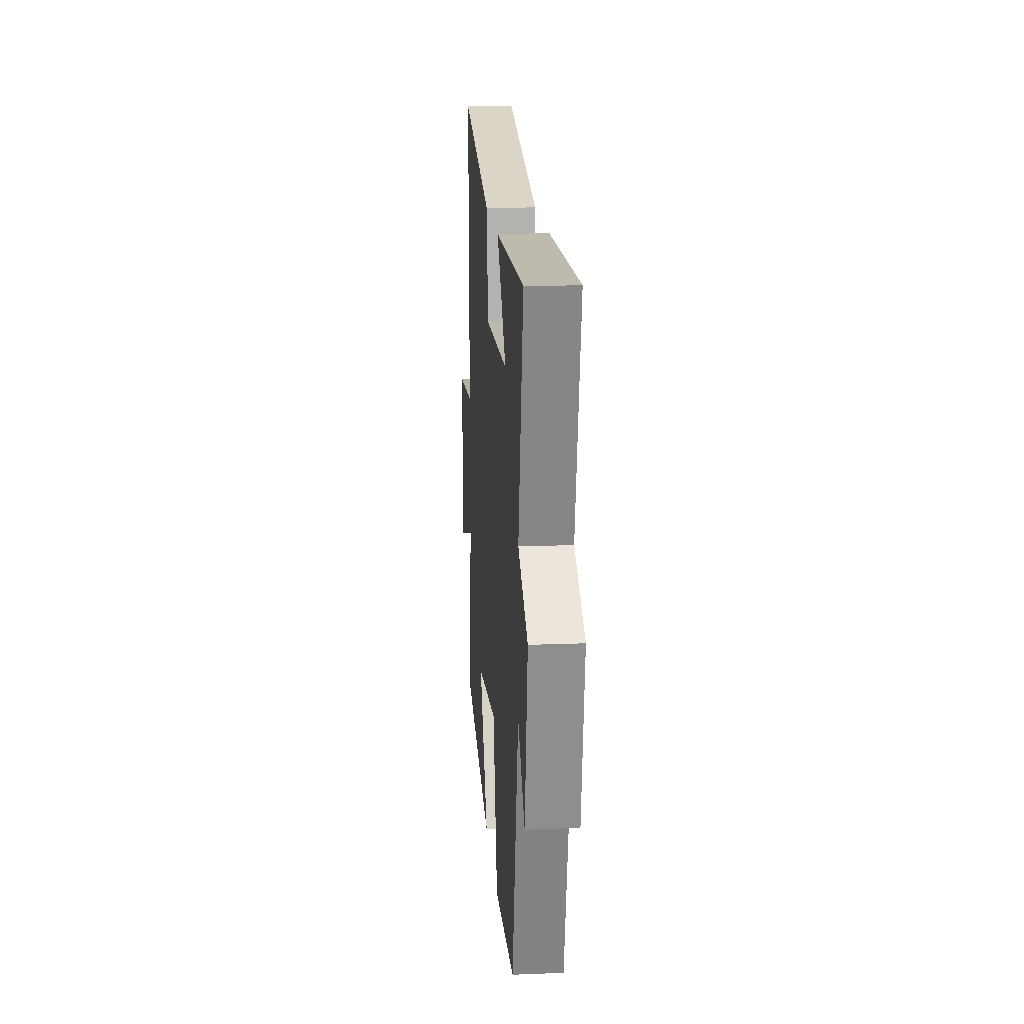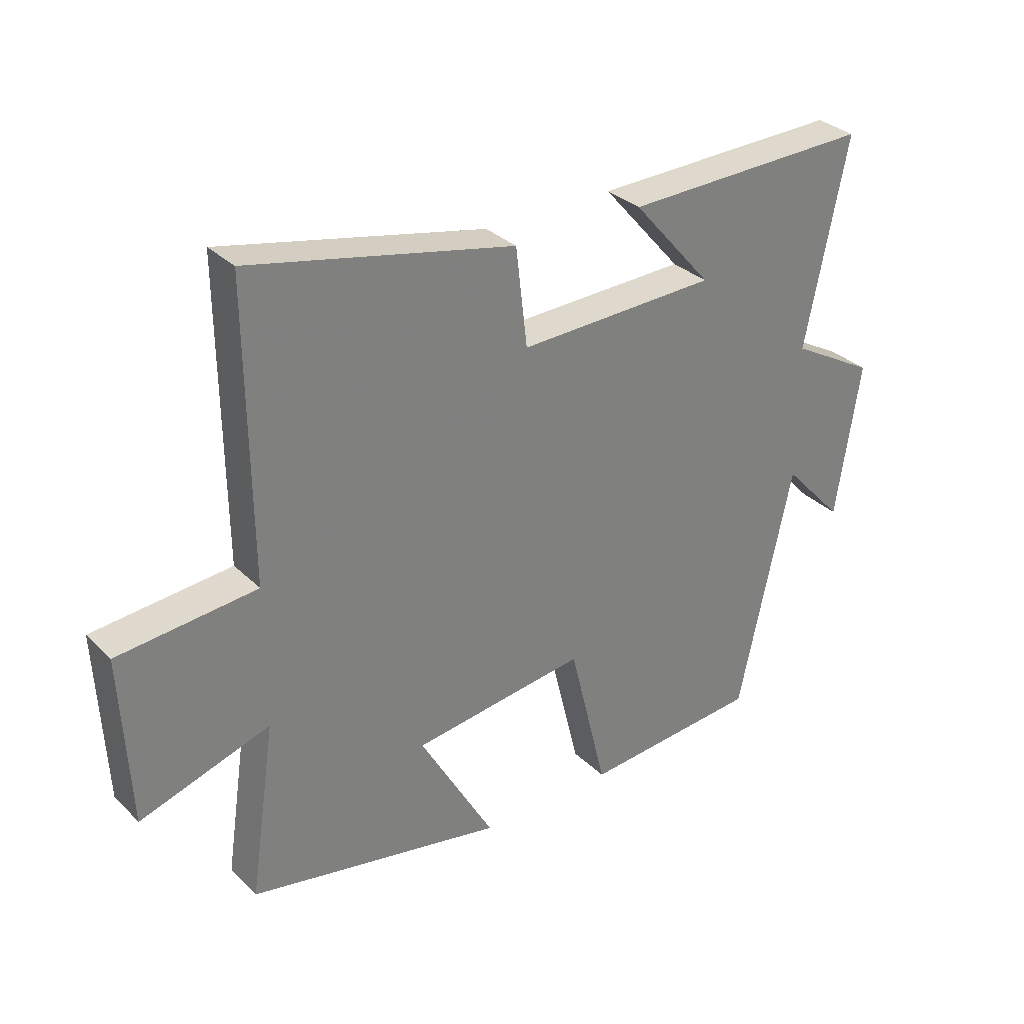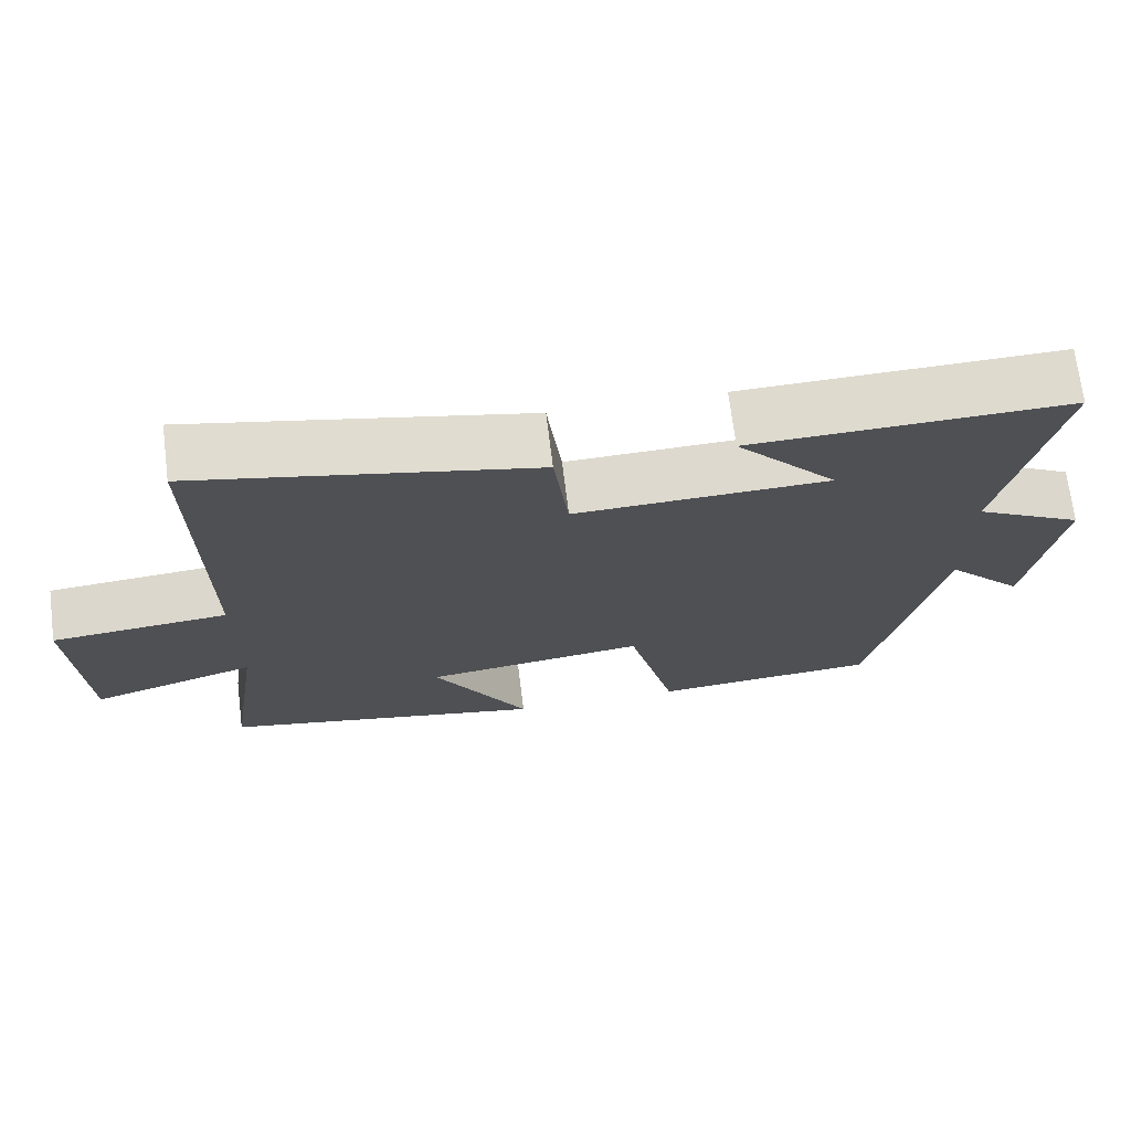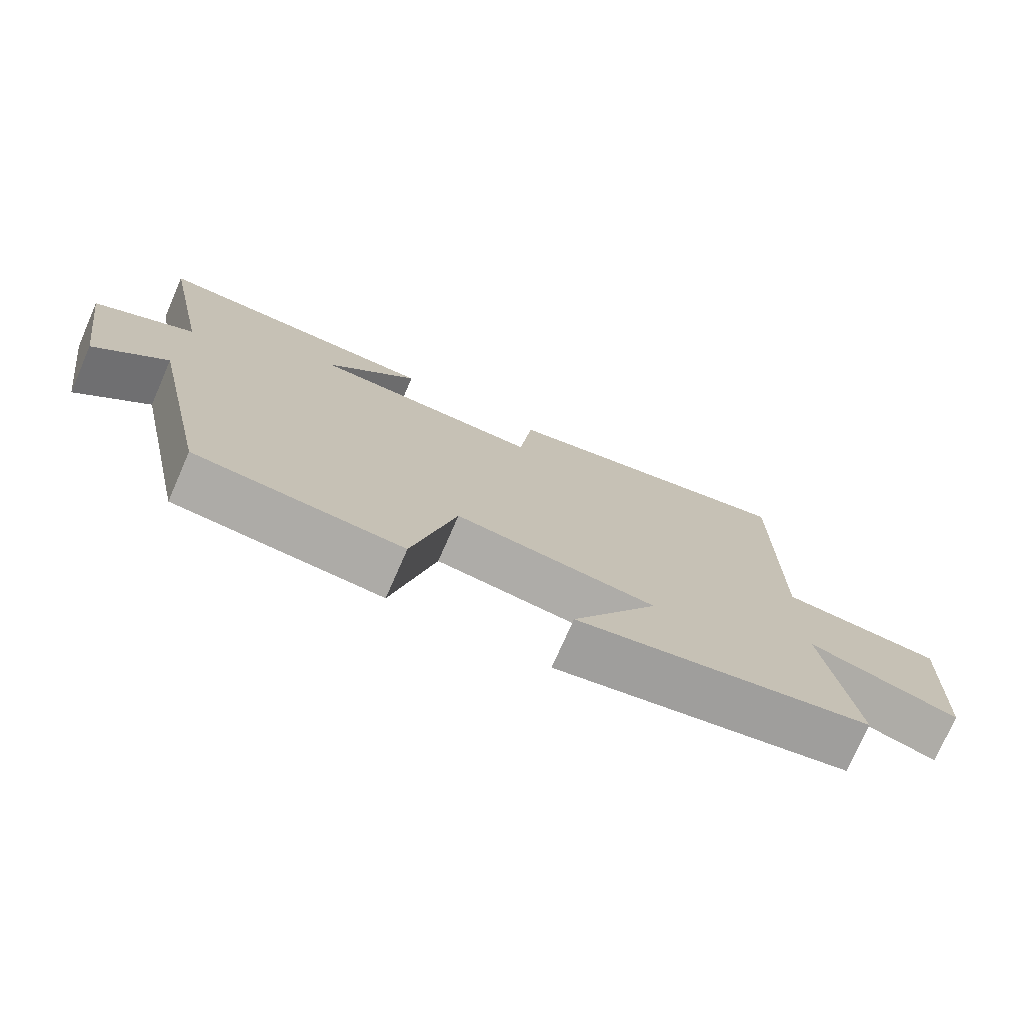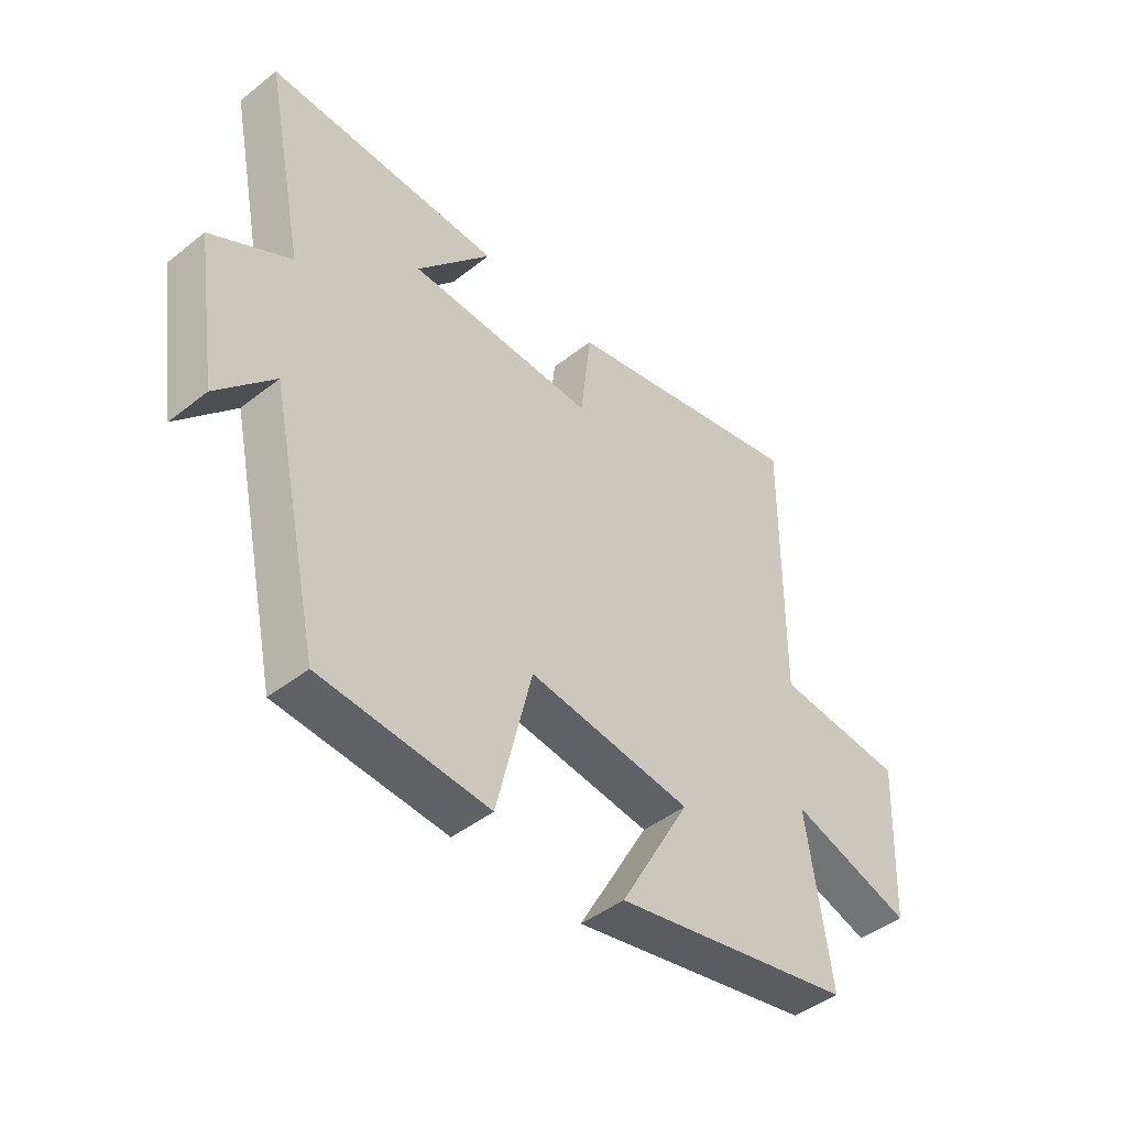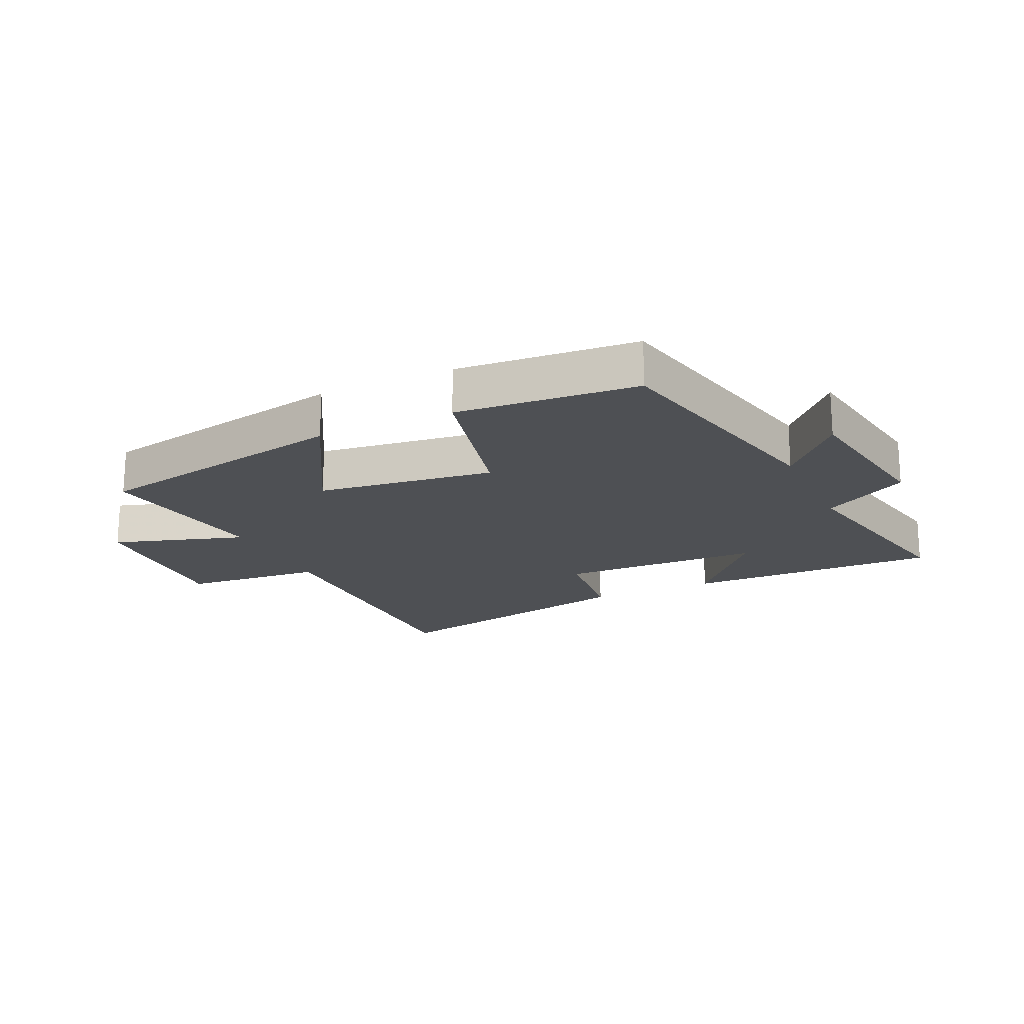
<metadata>
{"format":"obj","ext":"obj","renderer":"f3d","projection":"perspective","resolution":1024,"background":"white","views":[{"elev":16.8,"azim":-94.5,"up":"+Z"},{"elev":31.5,"azim":143.3,"up":"+Z"},{"elev":70.6,"azim":172.9,"up":"+Z"},{"elev":-75.3,"azim":-23.7,"up":"+Z"},{"elev":-44.9,"azim":-47.6,"up":"+Z"},{"elev":-18.8,"azim":-154.9,"up":"+Y"}]}
</metadata>
<code>
v -0.57 0.07 0.51
v -0.154 0.07 0.5
v -0.287 0.07 0.347
v 0.045 0.07 0.337
v 0.064 0.07 0.5
v 0.504 0.07 0.594
v 0.5 0.07 0.109
v 0.731 0.07 0.088
v 0.717 0.07 -0.194
v 0.5 0.07 -0.125
v 0.543 0.07 -0.416
v 0.115 0.07 -0.5
v 0.24 0.07 -0.279
v -0.05 0.07 -0.241
v -0.113 0.07 -0.5
v -0.41 0.07 -0.476
v -0.5 0.07 -0.063
v -0.601 0.07 -0.172
v -0.641 0.07 0.088
v -0.5 0.07 0.167
v -0.57 0 0.51
v -0.154 0 0.5
v -0.287 0 0.347
v 0.045 0 0.337
v 0.064 0 0.5
v 0.504 0 0.594
v 0.5 0 0.109
v 0.731 0 0.088
v 0.717 0 -0.194
v 0.5 0 -0.125
v 0.543 0 -0.416
v 0.115 0 -0.5
v 0.24 0 -0.279
v -0.05 0 -0.241
v -0.113 0 -0.5
v -0.41 0 -0.476
v -0.5 0 -0.063
v -0.601 0 -0.172
v -0.641 0 0.088
v -0.5 0 0.167
f 17 18 19 20
f 16 17 20
f 15 16 20
f 14 15 20
f 13 14 20 1
f 10 11 12 13
f 10 13 1
f 7 8 9 10
f 4 5 6 7
f 3 4 7 10
f 1 2 3
f 1 3 10
f 40 39 38 37
f 40 37 36
f 40 36 35
f 40 35 34
f 21 40 34 33
f 33 32 31 30
f 21 33 30
f 30 29 28 27
f 27 26 25 24
f 30 27 24 23
f 23 22 21
f 30 23 21
f 1 21 22 2
f 2 22 23 3
f 3 23 24 4
f 4 24 25 5
f 5 25 26 6
f 6 26 27 7
f 7 27 28 8
f 8 28 29 9
f 9 29 30 10
f 10 30 31 11
f 11 31 32 12
f 12 32 33 13
f 13 33 34 14
f 14 34 35 15
f 15 35 36 16
f 16 36 37 17
f 17 37 38 18
f 18 38 39 19
f 19 39 40 20
f 20 40 21 1

</code>
